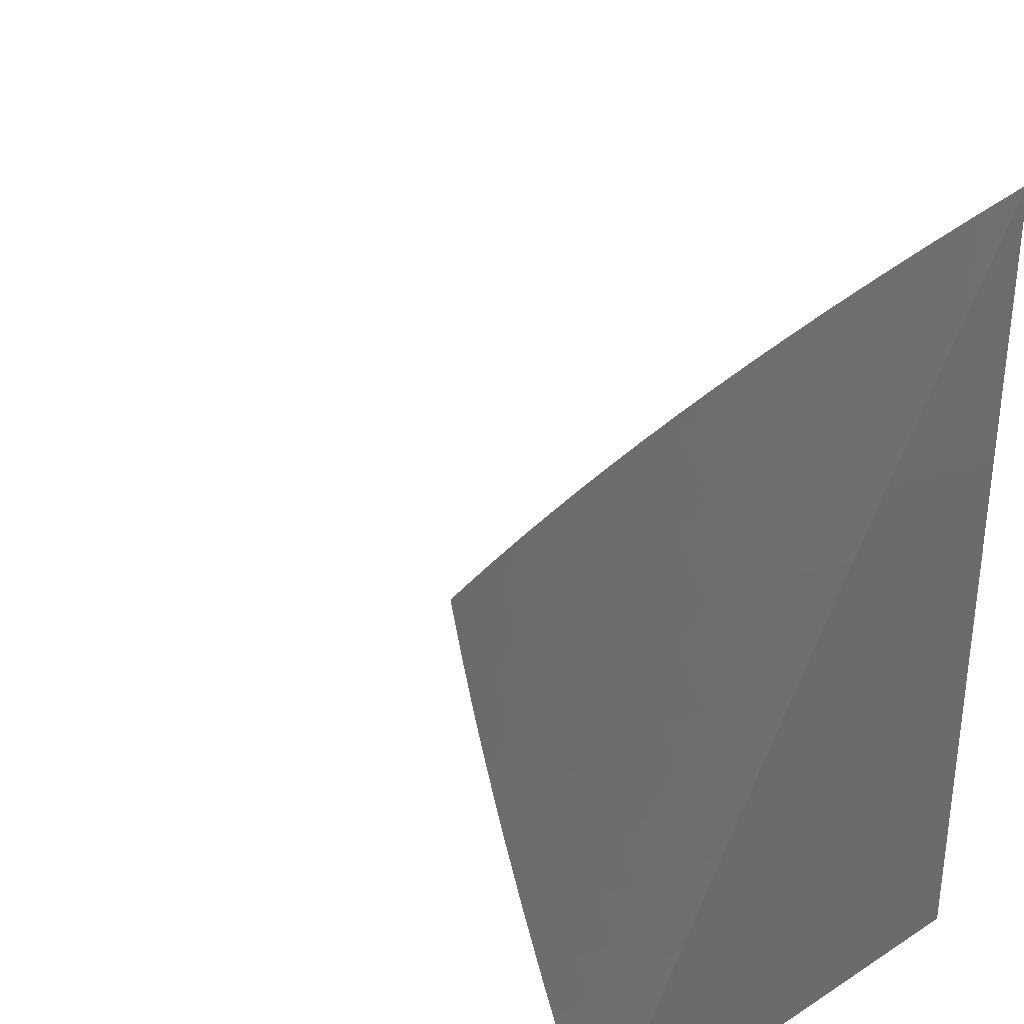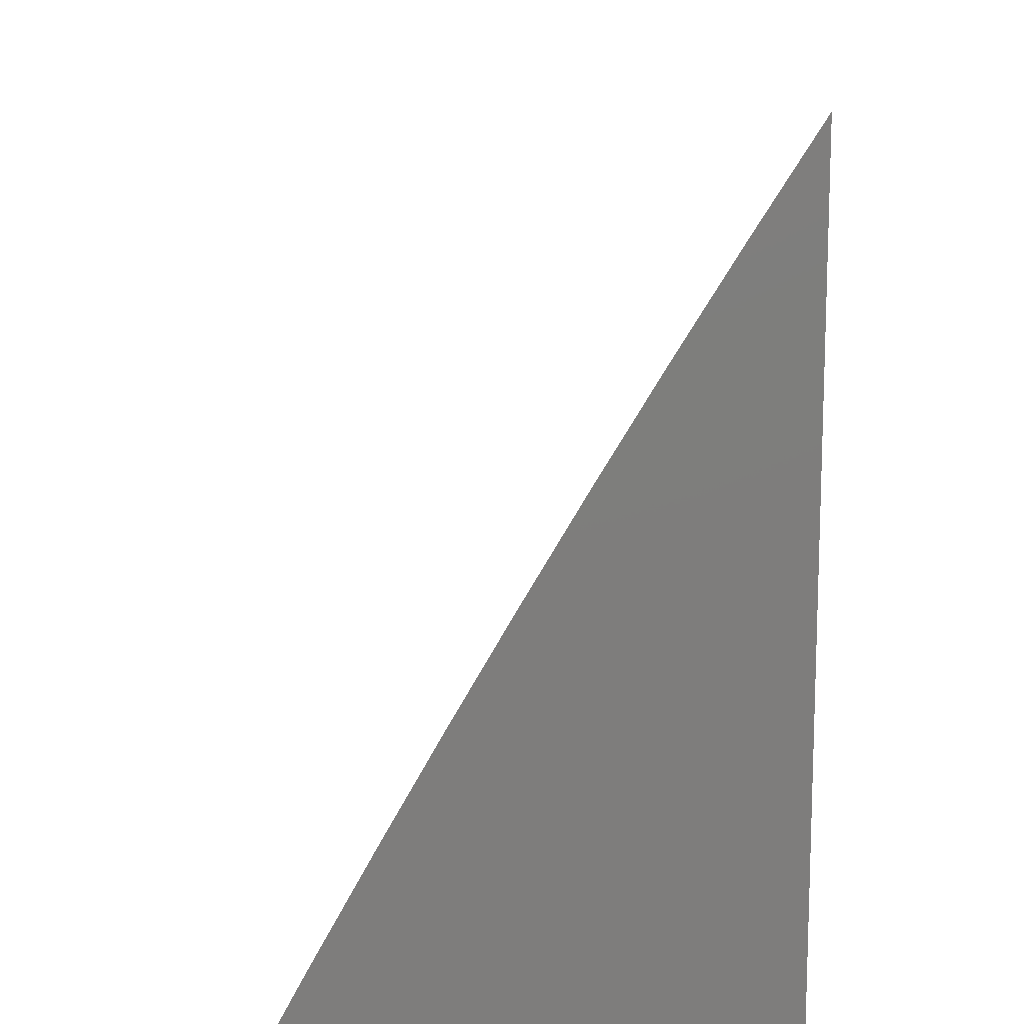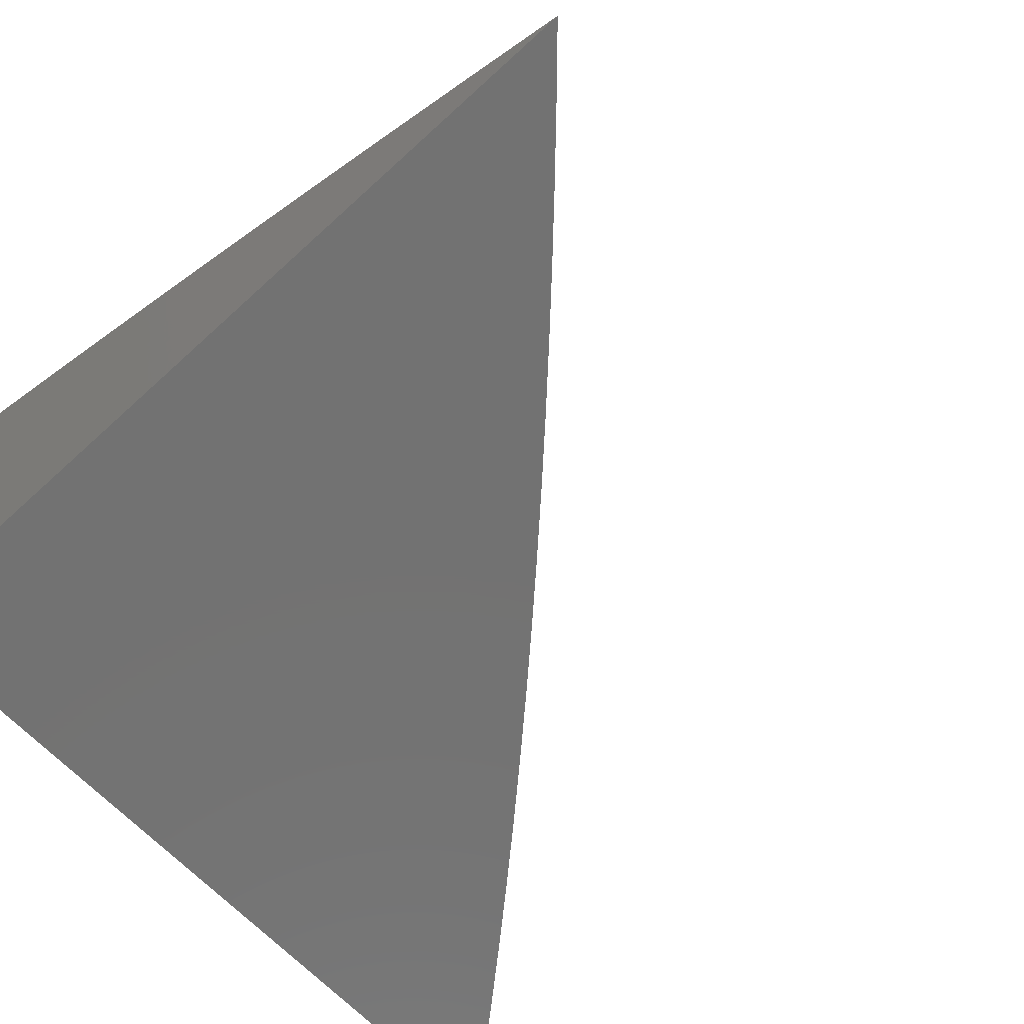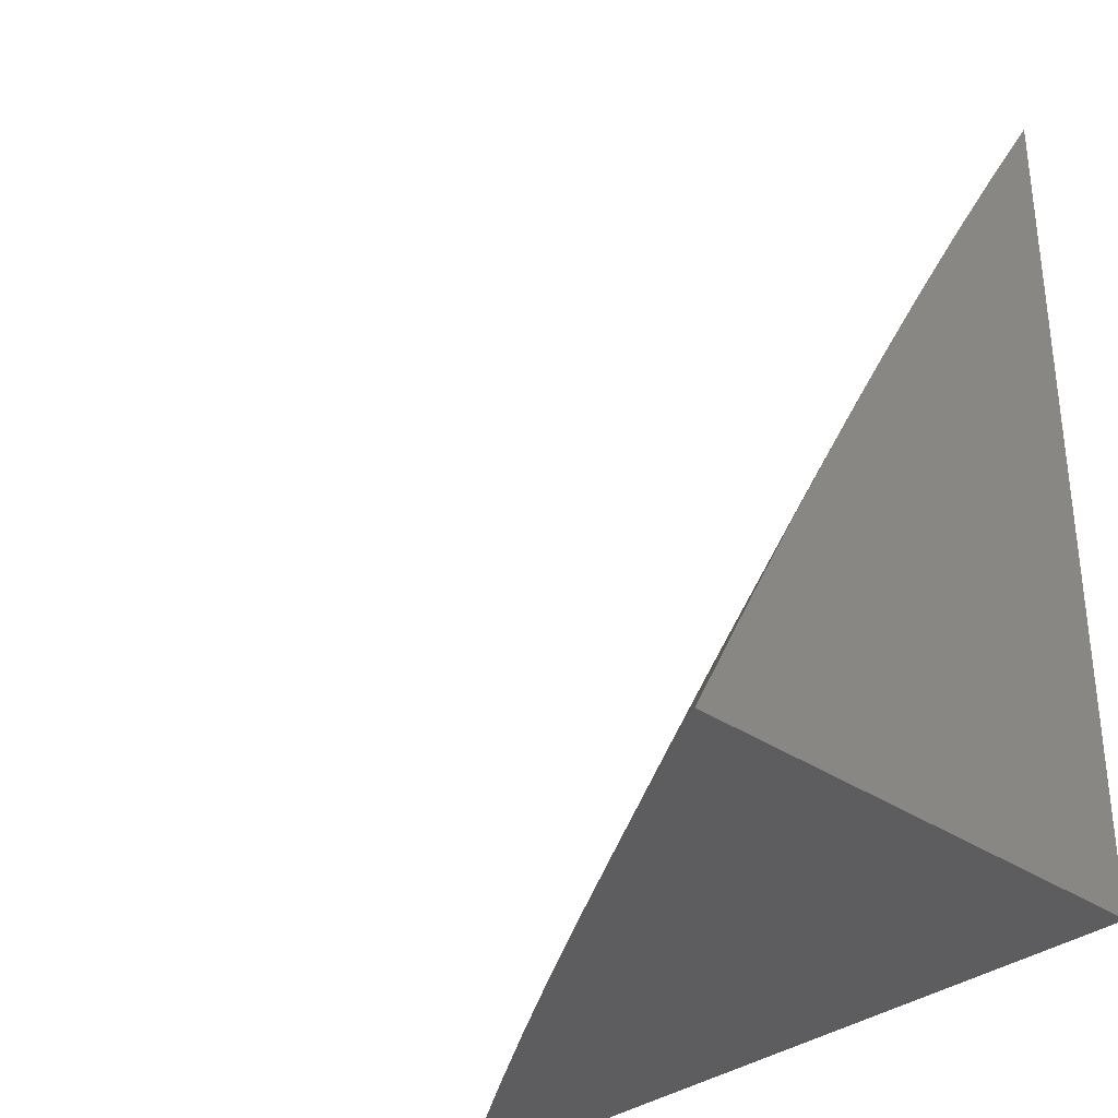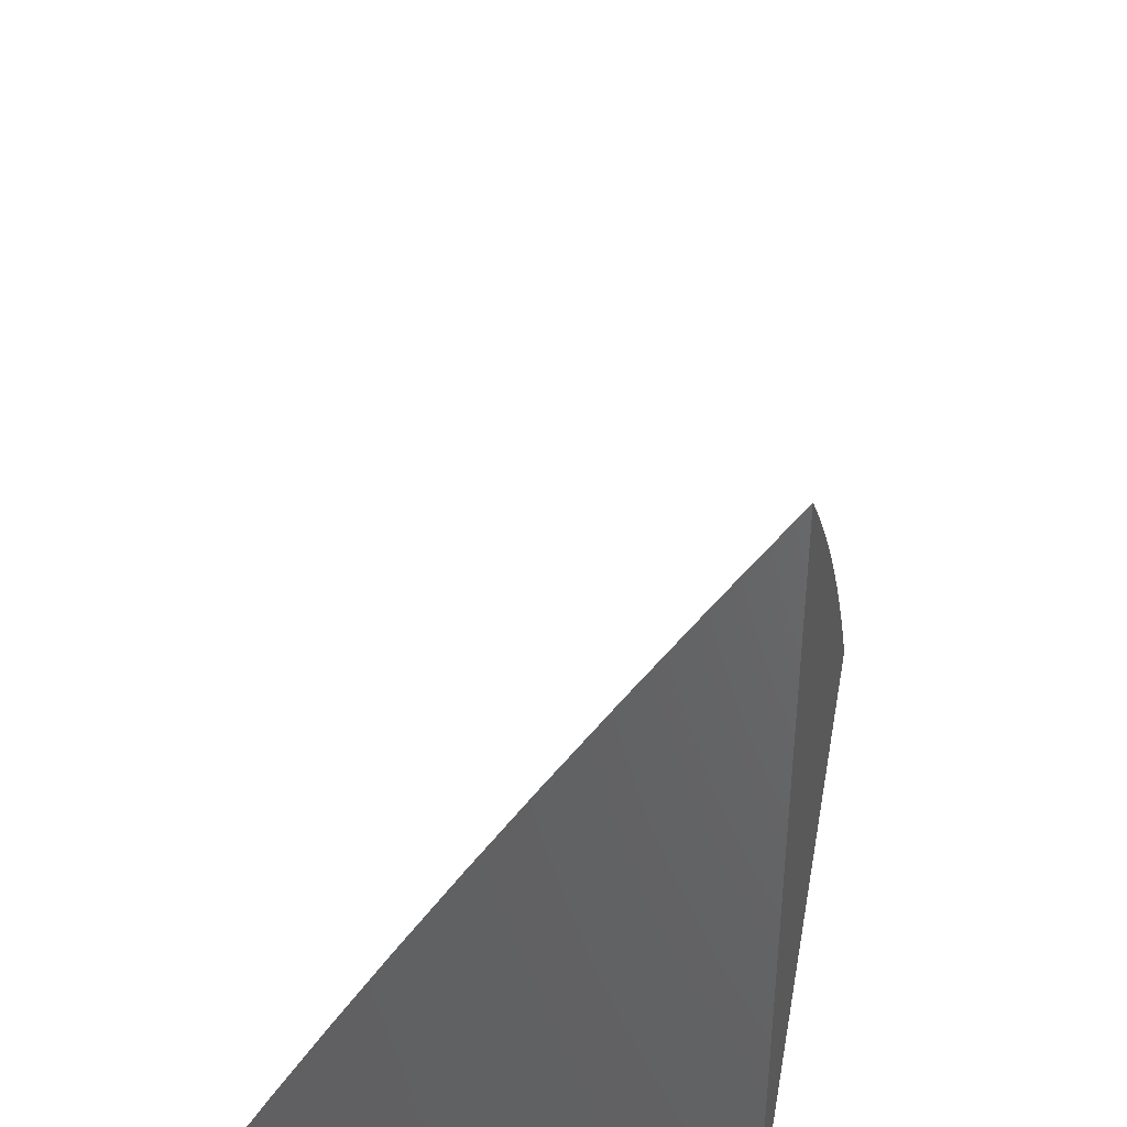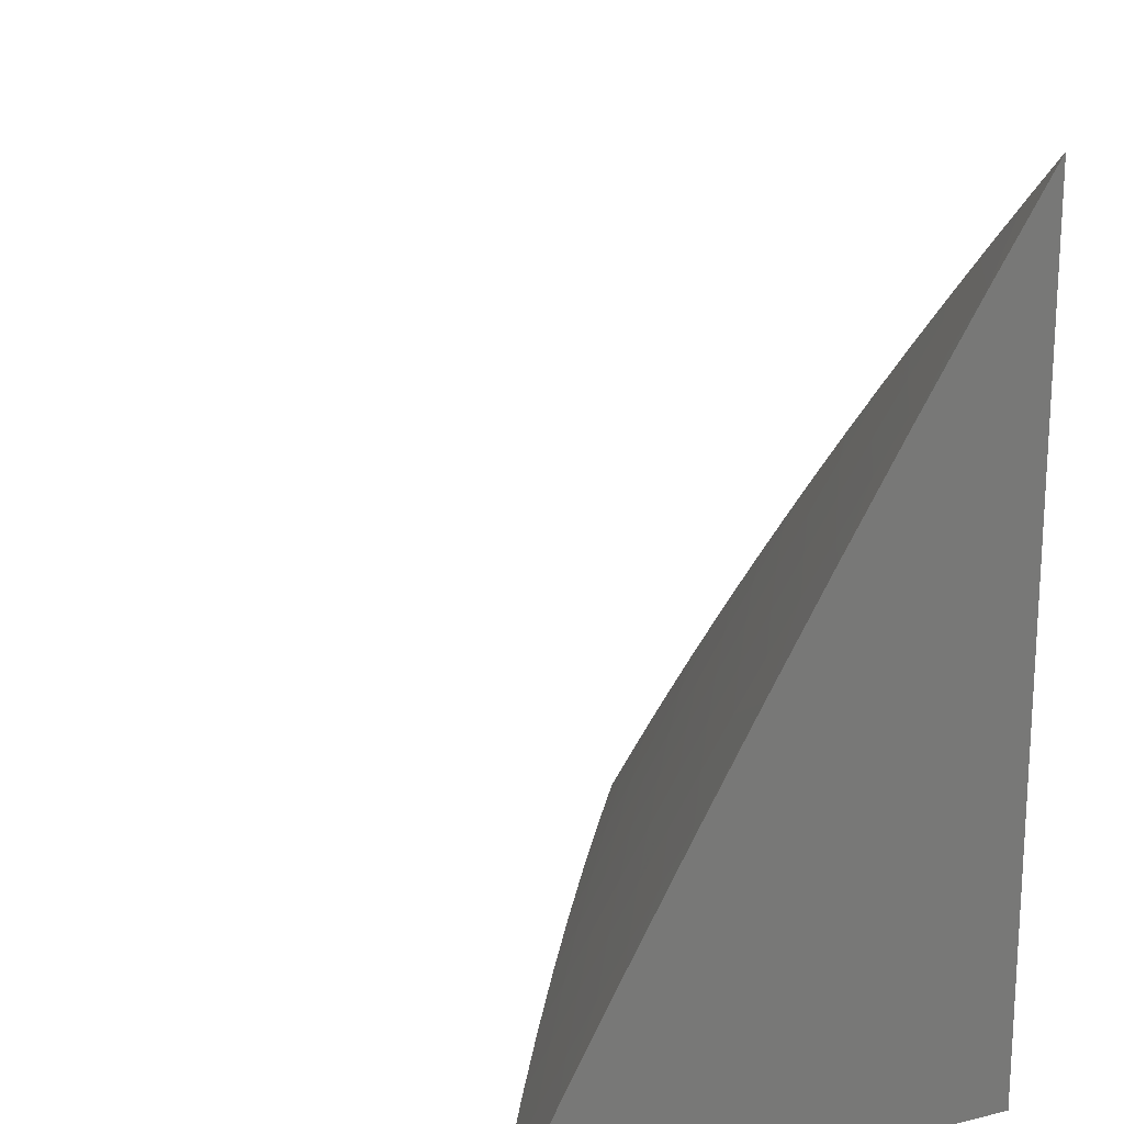
<metadata>
{"format":"stl","ext":"stl","renderer":"f3d","projection":"perspective","resolution":1024,"background":"white","views":[{"elev":32.2,"azim":-131.4,"up":"+Z"},{"elev":12.7,"azim":-91.9,"up":"+Z"},{"elev":-64.3,"azim":-47.1,"up":"+Y"},{"elev":-33.1,"azim":-133.4,"up":"+Z"},{"elev":40.1,"azim":-79.7,"up":"+Z"},{"elev":18.4,"azim":-114.9,"up":"+Z"}]}
</metadata>
<code>
# stl→obj: 96 verts, 188 faces
v 5.672 8 5
v 5.59 8.055 5
v 5.633 8 5.047
v 5.578 8.038 5.045
v 5.566 8.02 5.09
v 5.495 8.092 5.045
v 5.483 8.074 5.09
v 5.412 8.145 5.045
v 5.4 8.128 5.09
v 5.329 8.198 5.045
v 5.317 8.18 5.09
v 5.245 8.249 5.045
v 5.233 8.232 5.09
v 5.16 8.3 5.045
v 5.149 8.282 5.09
v 5.075 8.35 5.045
v 5.064 8.332 5.09
v 5 8.368 5.091
v 5.053 8.314 5.135
v 5 8.318 5.181
v 5.041 8.295 5.18
v 5.03 8.277 5.225
v 5.114 8.227 5.225
v 5.103 8.208 5.269
v 5.186 8.158 5.269
v 5.174 8.139 5.314
v 5.257 8.089 5.314
v 5.245 8.07 5.359
v 5.327 8.018 5.359
v 5.233 8.051 5.403
v 5.305 8 5.412
v 5.22 8.032 5.448
v 5.263 8 5.456
v 5.207 8.012 5.492
v 5.22 8 5.499
v 5.177 8 5.543
v 5.125 8.063 5.492
v 5.113 8.043 5.536
v 5.043 8.112 5.492
v 5.03 8.093 5.536
v 5 8.11 5.538
v 5.018 8.073 5.581
v 5 8.055 5.625
v 5.005 8.053 5.625
v 5.045 8 5.671
v 5.087 8.003 5.625
v 5.089 8 5.628
v 5.133 8 5.586
v 5.507 8.109 5
v 5.424 8.163 5
v 5.34 8.215 5
v 5.256 8.267 5
v 5.171 8.318 5
v 5.086 8.368 5
v 5 8.417 5
v 5 8.268 5.271
v 5.018 8.258 5.269
v 5.091 8.19 5.314
v 5.162 8.12 5.359
v 5.007 8.239 5.314
v 5 8.216 5.361
v 5.079 8.17 5.359
v 5.15 8.101 5.403
v 5.067 8.151 5.403
v 5 8.163 5.449
v 5.055 8.132 5.448
v 5 8 5.713
v 5.1 8.023 5.581
v 5.348 8 5.367
v 5.389 8 5.322
v 5.34 8.037 5.314
v 5.431 8 5.277
v 5.352 8.055 5.269
v 5.434 8.003 5.269
v 5.364 8.074 5.225
v 5.447 8.021 5.225
v 5.377 8.092 5.18
v 5.459 8.039 5.18
v 5.389 8.11 5.135
v 5.471 8.057 5.135
v 5.472 8 5.232
v 5.513 8 5.186
v 5.553 8 5.14
v 5.553 8.003 5.135
v 5.593 8 5.094
v 5.305 8.162 5.135
v 5.293 8.144 5.18
v 5.282 8.126 5.225
v 5.269 8.107 5.269
v 5.222 8.213 5.135
v 5.21 8.195 5.18
v 5.198 8.177 5.225
v 5.138 8.082 5.448
v 5.137 8.264 5.135
v 5.126 8.246 5.18
v 5 8 5
f 1 2 3
f 3 2 4
f 3 4 5
f 5 4 6
f 5 6 7
f 7 6 8
f 7 8 9
f 9 8 10
f 9 10 11
f 11 10 12
f 11 12 13
f 13 12 14
f 13 14 15
f 15 14 16
f 15 16 17
f 17 16 18
f 17 18 19
f 19 18 20
f 19 20 21
f 21 20 22
f 21 22 23
f 23 22 24
f 23 24 25
f 25 24 26
f 25 26 27
f 27 26 28
f 27 28 29
f 29 28 30
f 29 30 31
f 31 30 32
f 31 32 33
f 33 32 34
f 33 34 35
f 35 34 36
f 36 34 37
f 36 37 38
f 38 37 39
f 38 39 40
f 40 39 41
f 40 41 42
f 42 41 43
f 42 43 44
f 44 43 45
f 44 45 46
f 46 45 47
f 46 47 48
f 2 49 4
f 4 49 6
f 49 50 6
f 6 50 8
f 50 51 8
f 8 51 10
f 51 52 10
f 10 52 12
f 52 53 12
f 12 53 14
f 53 54 14
f 14 54 16
f 54 55 16
f 16 55 18
f 20 56 22
f 22 56 57
f 22 57 24
f 24 57 58
f 24 58 26
f 26 58 59
f 26 59 28
f 28 59 30
f 57 56 60
f 60 56 61
f 60 61 58
f 58 61 62
f 58 62 59
f 59 62 63
f 59 63 30
f 30 63 32
f 62 61 64
f 64 61 65
f 64 65 66
f 66 65 39
f 66 39 37
f 65 41 39
f 43 67 45
f 46 48 68
f 68 48 36
f 68 36 38
f 31 69 29
f 29 69 70
f 29 70 71
f 71 70 72
f 71 72 73
f 73 72 74
f 73 74 75
f 75 74 76
f 75 76 77
f 77 76 78
f 77 78 79
f 79 78 80
f 79 80 9
f 9 80 7
f 72 81 74
f 74 81 76
f 81 82 76
f 76 82 78
f 82 83 78
f 78 83 80
f 80 83 84
f 84 83 85
f 84 85 5
f 5 85 3
f 80 84 7
f 7 84 5
f 9 11 79
f 79 11 86
f 79 86 77
f 77 86 87
f 77 87 75
f 75 87 88
f 75 88 73
f 73 88 89
f 73 89 71
f 71 89 27
f 71 27 29
f 11 13 86
f 86 13 90
f 86 90 87
f 87 90 91
f 87 91 88
f 88 91 92
f 88 92 89
f 89 92 25
f 89 25 27
f 34 32 93
f 93 32 63
f 93 63 64
f 64 63 62
f 13 15 90
f 90 15 94
f 90 94 91
f 91 94 95
f 91 95 92
f 92 95 23
f 92 23 25
f 66 37 93
f 93 37 34
f 66 93 64
f 38 40 68
f 68 40 42
f 68 42 46
f 46 42 44
f 15 17 94
f 94 17 19
f 94 19 95
f 95 19 21
f 95 21 23
f 60 58 57
f 67 43 96
f 96 43 41
f 96 41 65
f 65 61 96
f 96 61 56
f 96 56 20
f 20 18 96
f 96 18 55
f 55 54 96
f 96 54 53
f 96 53 52
f 52 51 96
f 96 51 50
f 96 50 49
f 49 2 96
f 96 2 1
f 1 3 96
f 96 3 85
f 96 85 83
f 83 82 96
f 96 82 81
f 96 81 72
f 72 70 96
f 96 70 69
f 96 69 31
f 31 33 96
f 96 33 35
f 96 35 36
f 36 48 96
f 96 48 47
f 96 47 45
f 45 67 96

</code>
